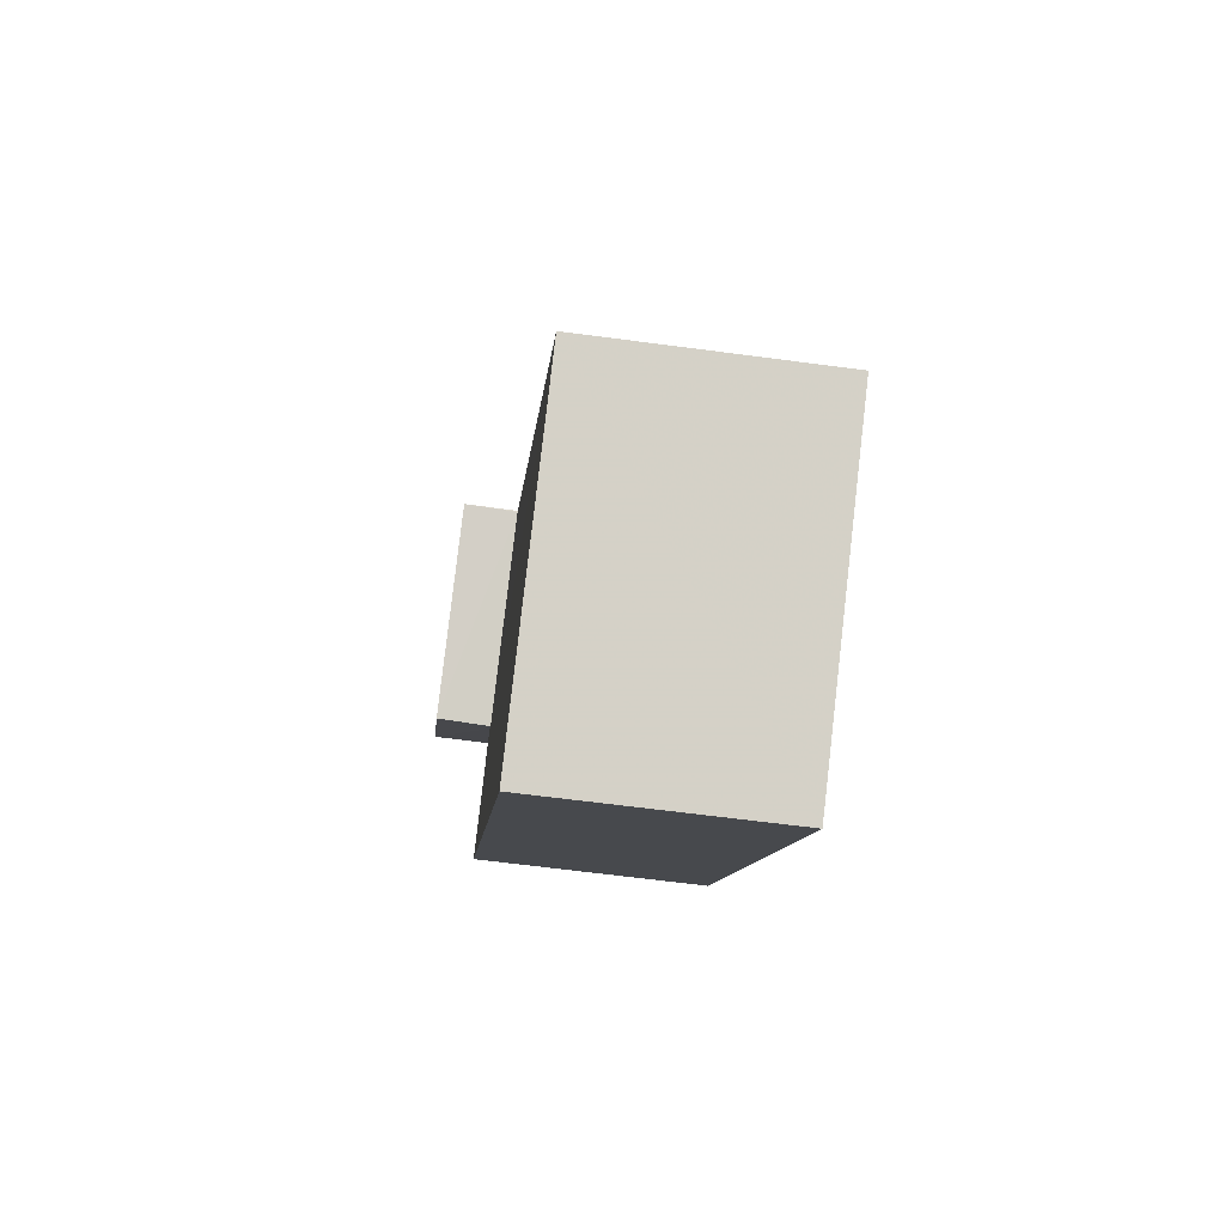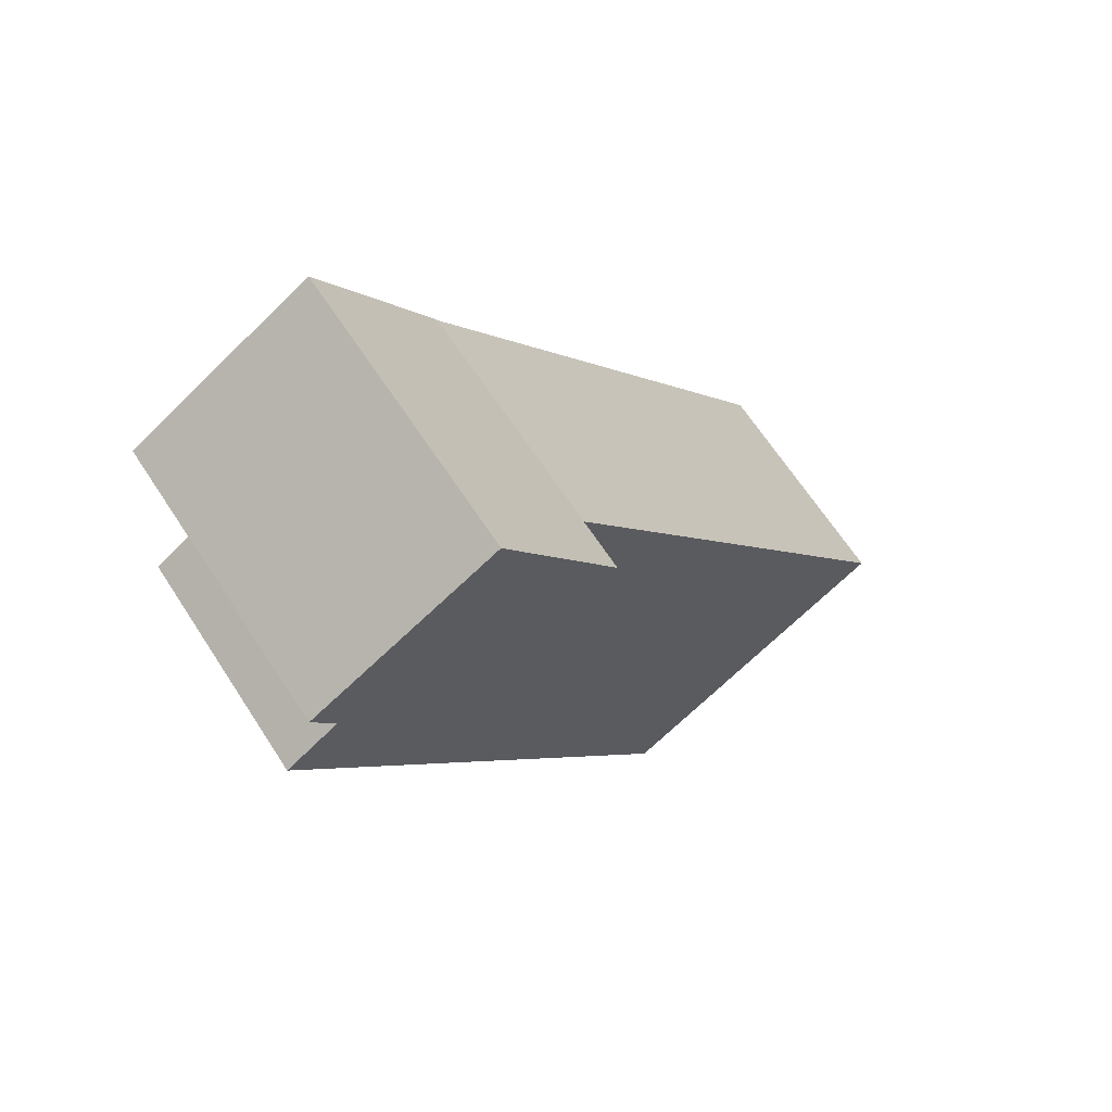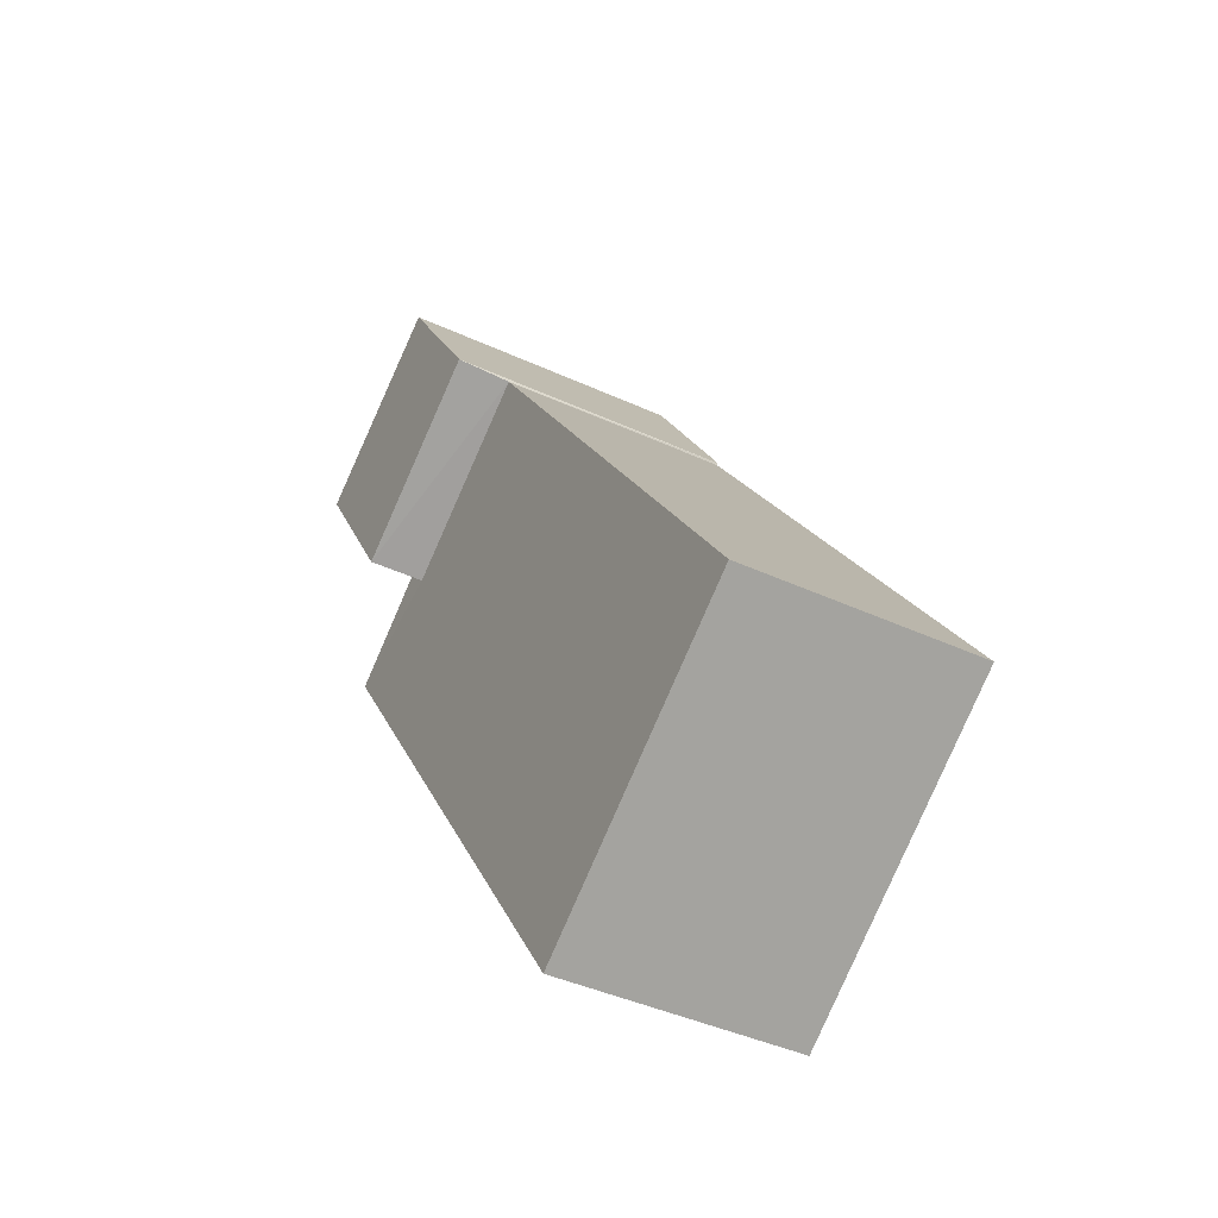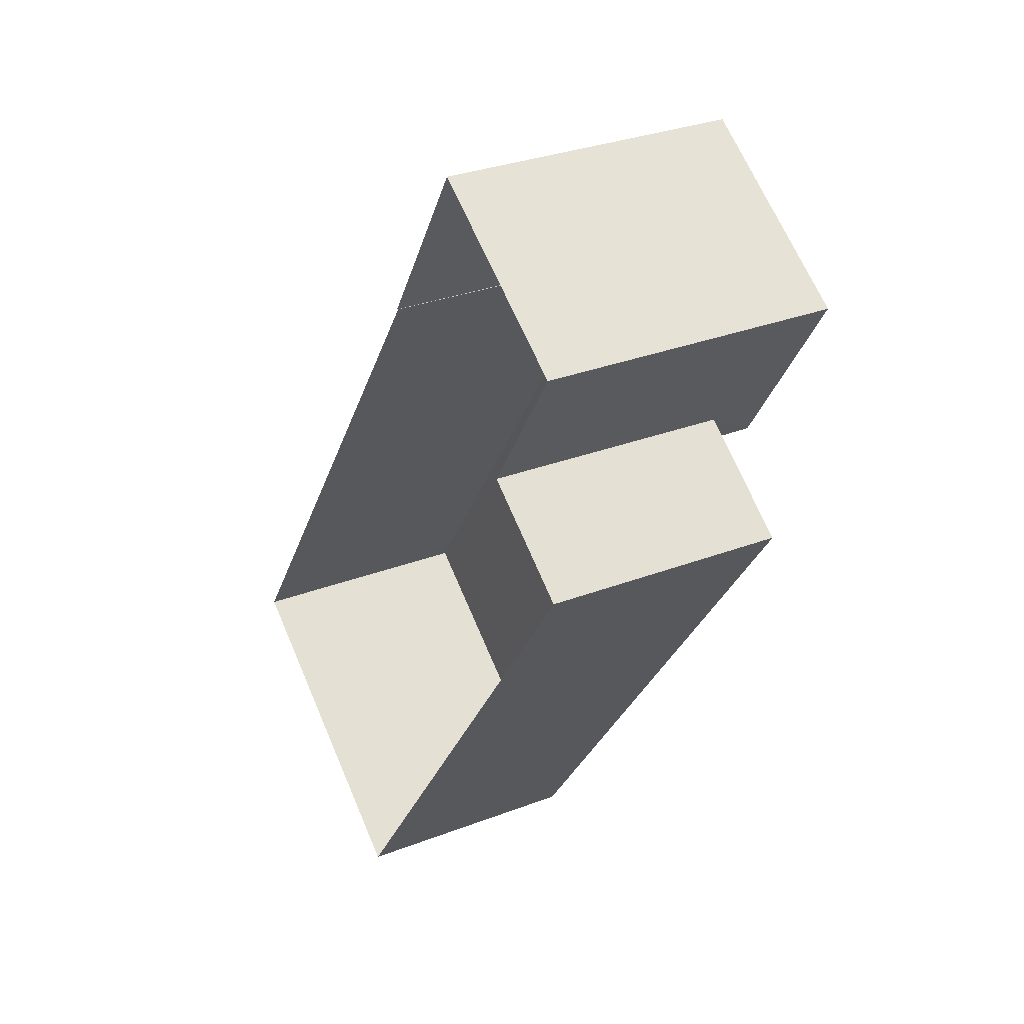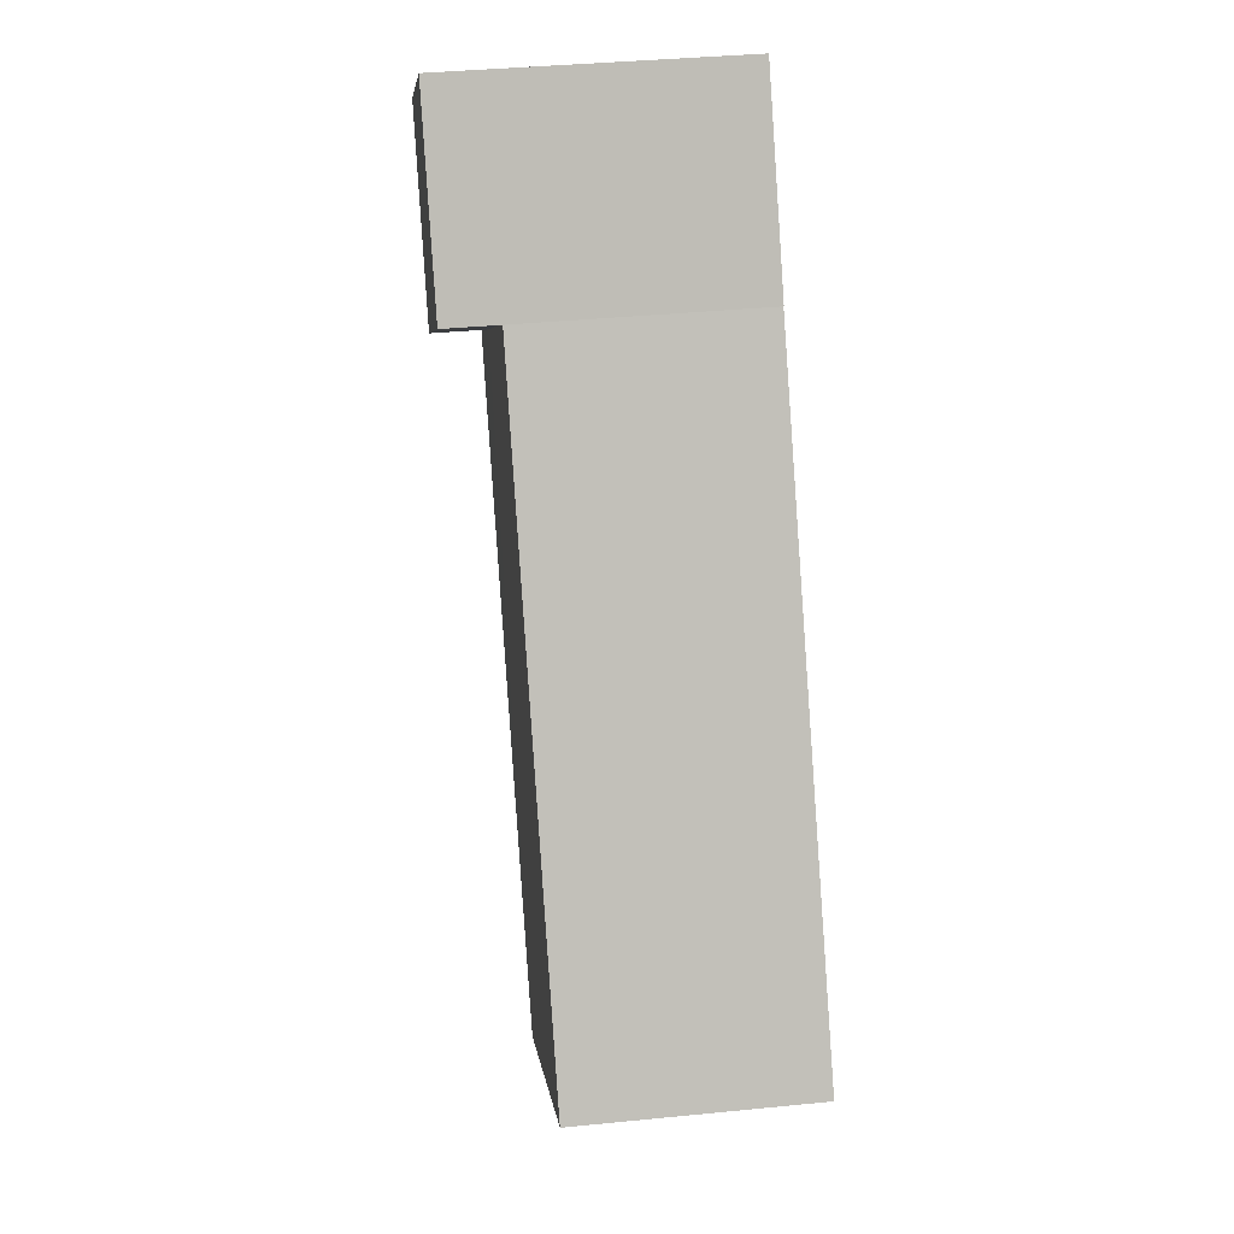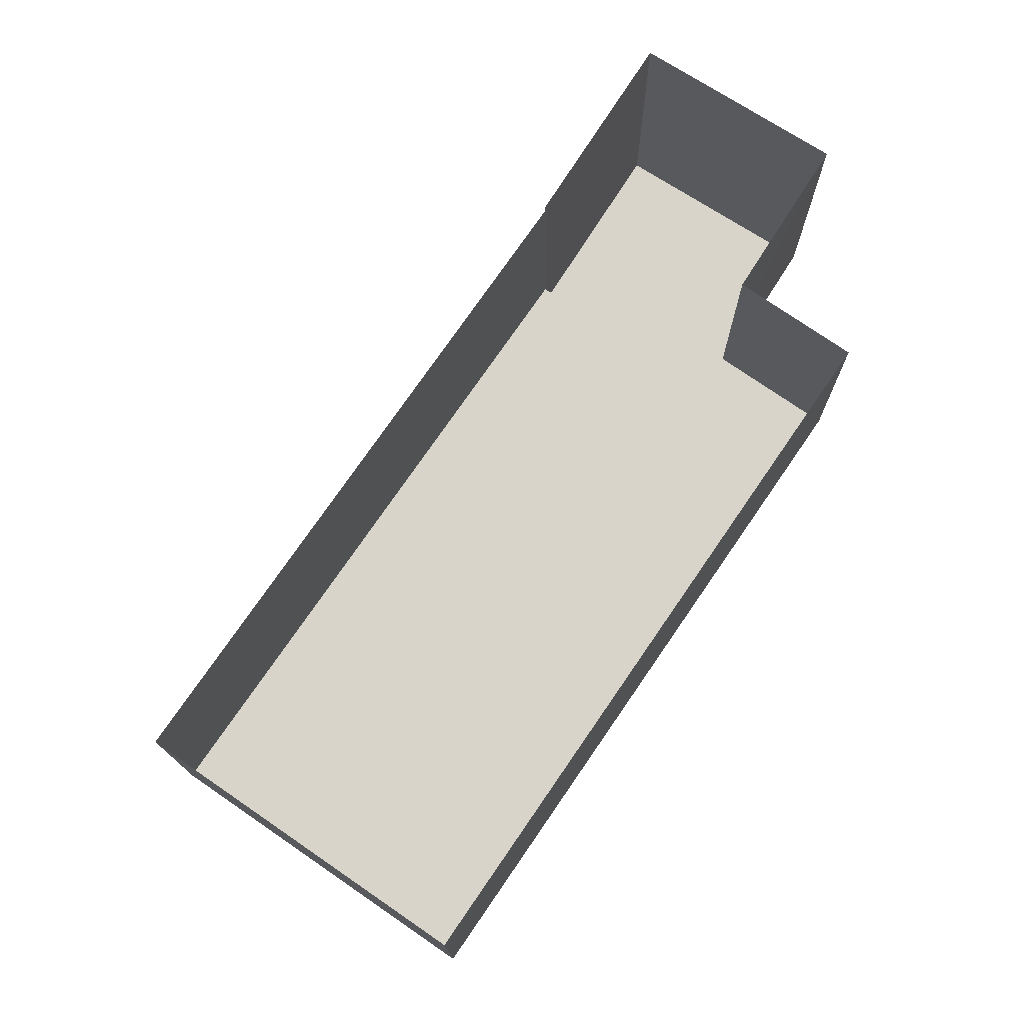
<metadata>
{"format":"obj","ext":"obj","renderer":"f3d","projection":"perspective","resolution":1024,"background":"white","views":[{"elev":-65.2,"azim":82.0,"up":"+Y"},{"elev":65.8,"azim":-33.2,"up":"+Y"},{"elev":-42.5,"azim":61.2,"up":"+Y"},{"elev":31.1,"azim":-118.5,"up":"+Y"},{"elev":38.3,"azim":83.0,"up":"+Y"},{"elev":-14.8,"azim":-179.8,"up":"+Y"}]}
</metadata>
<code>
v -2.237e+05 -1.285e+05 14.76
v -2.237e+05 -1.285e+05 14.76
v -2.237e+05 -1.285e+05 14.76
v -2.237e+05 -1.285e+05 14.76
v -2.237e+05 -1.285e+05 14.76
v -2.237e+05 -1.285e+05 14.76
v -2.237e+05 -1.285e+05 14.76
v -2.237e+05 -1.285e+05 14.76
v -2.237e+05 -1.285e+05 16.51
v -2.237e+05 -1.285e+05 16.51
v -2.237e+05 -1.285e+05 16.51
v -2.237e+05 -1.285e+05 16.51
v -2.237e+05 -1.285e+05 16.51
v -2.237e+05 -1.285e+05 16.51
v -2.237e+05 -1.285e+05 16.91
v -2.237e+05 -1.285e+05 16.91
v -2.237e+05 -1.285e+05 16.91
v -2.237e+05 -1.285e+05 16.91
f 1 2 3
f 4 3 5
f 2 6 7
f 8 5 7
f 3 2 5
f 5 2 7
f 9 10 11
f 11 10 12
f 9 13 10
f 12 10 14
f 15 16 17
f 18 15 17
f 2 1 12
f 14 2 12
f 5 8 13
f 8 17 13
f 13 16 10
f 13 17 16
f 9 3 4
f 9 11 3
f 6 14 15
f 15 14 16
f 6 2 14
f 16 14 10
f 11 1 3
f 11 12 1
f 18 17 8
f 7 18 8
f 4 13 9
f 4 5 13
f 18 7 6
f 15 18 6

</code>
